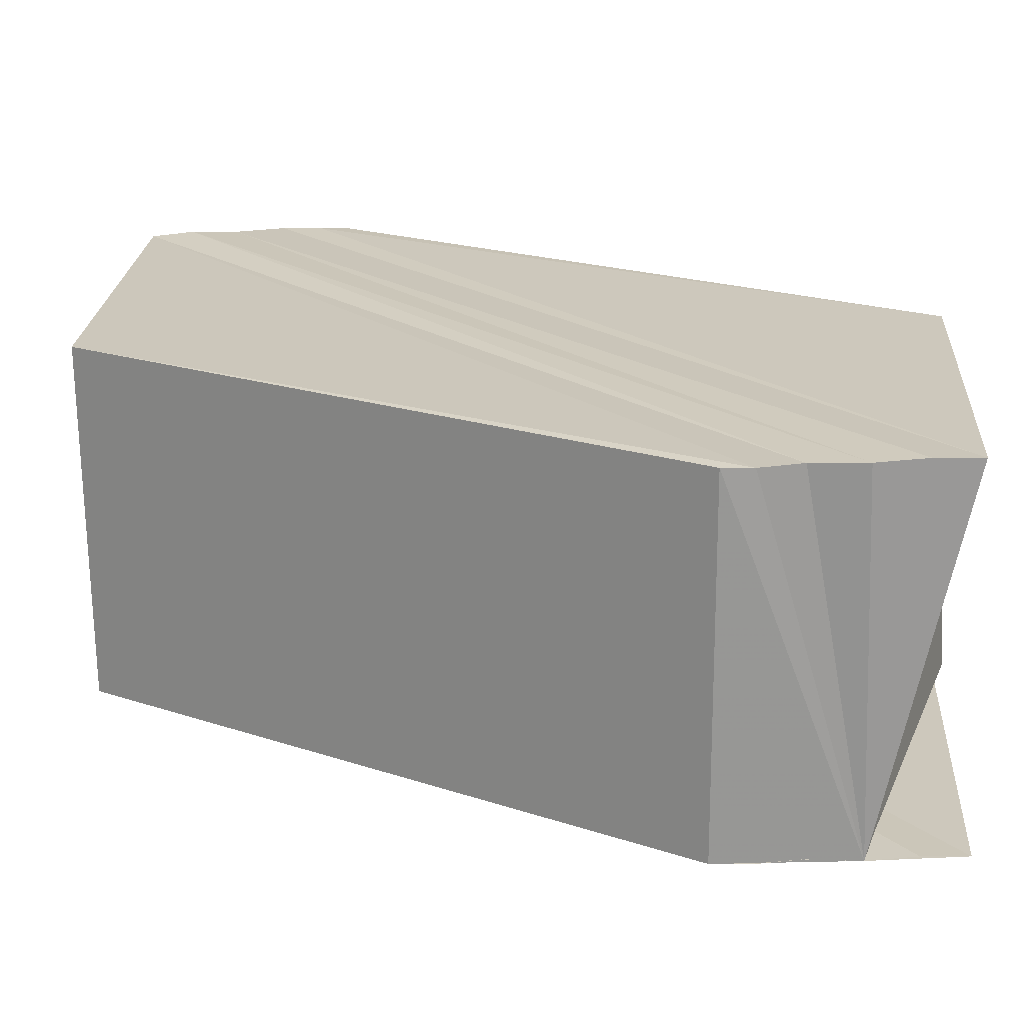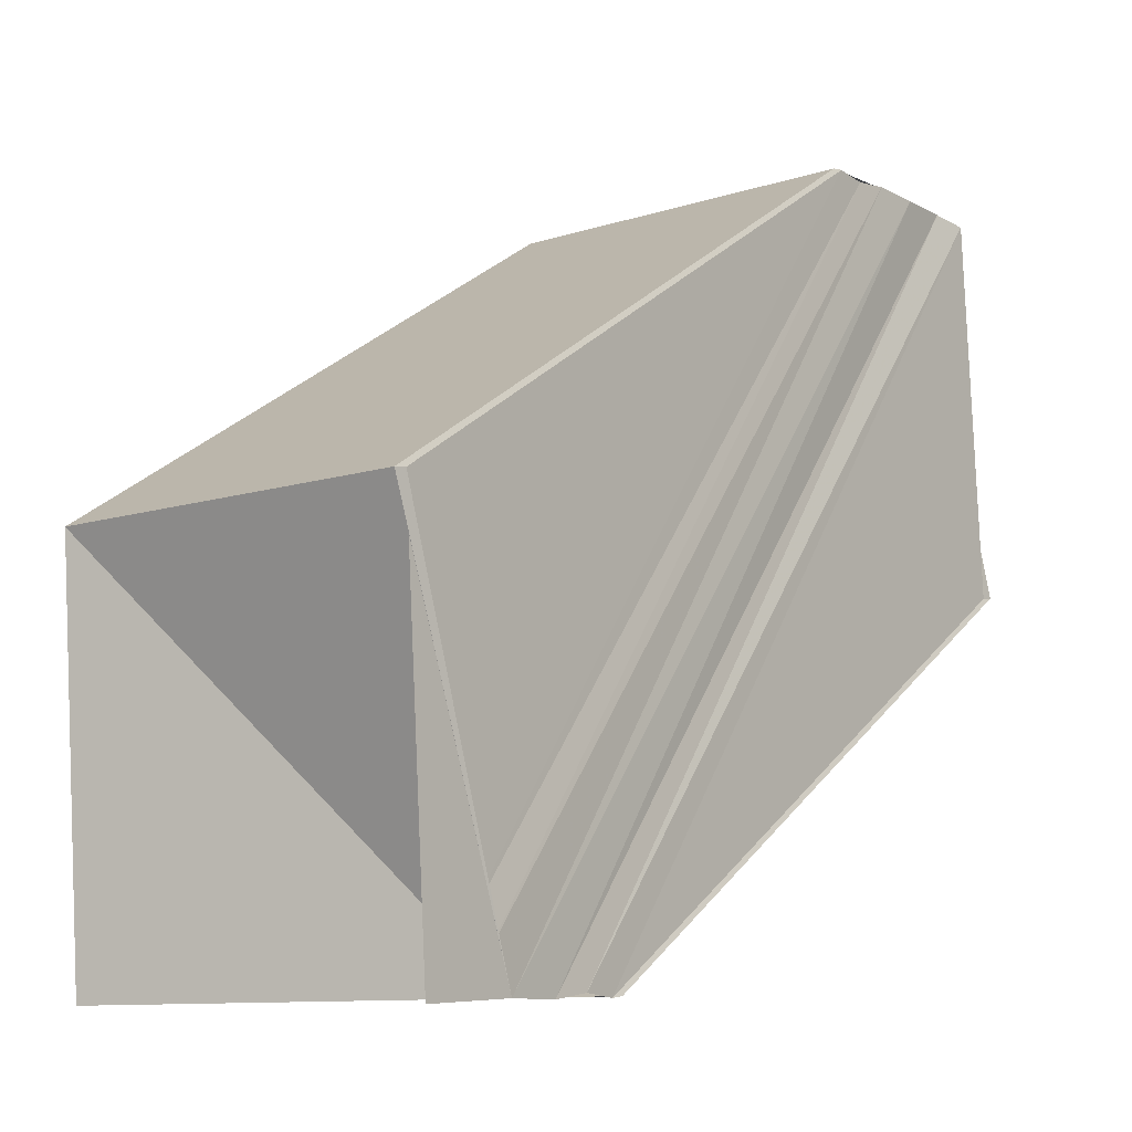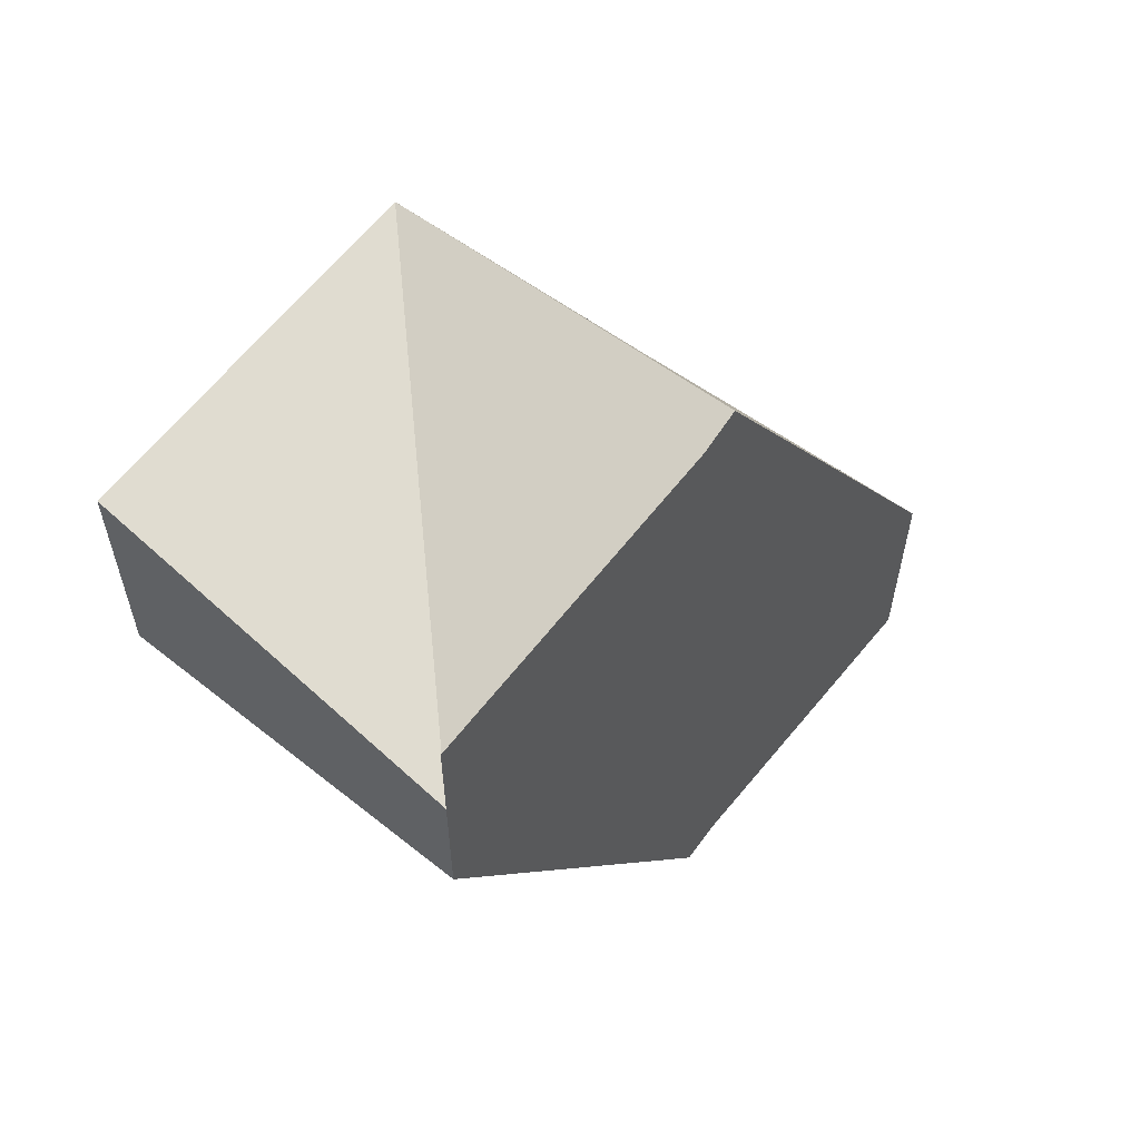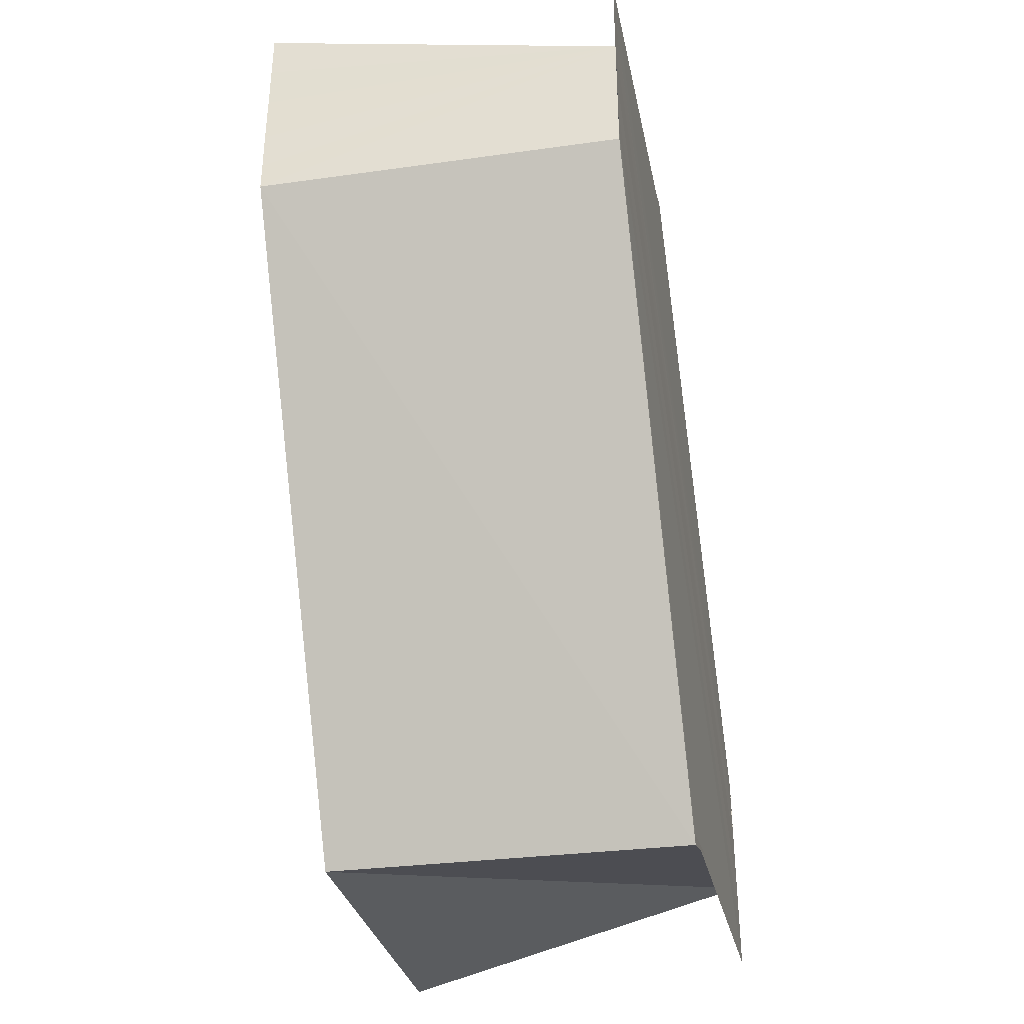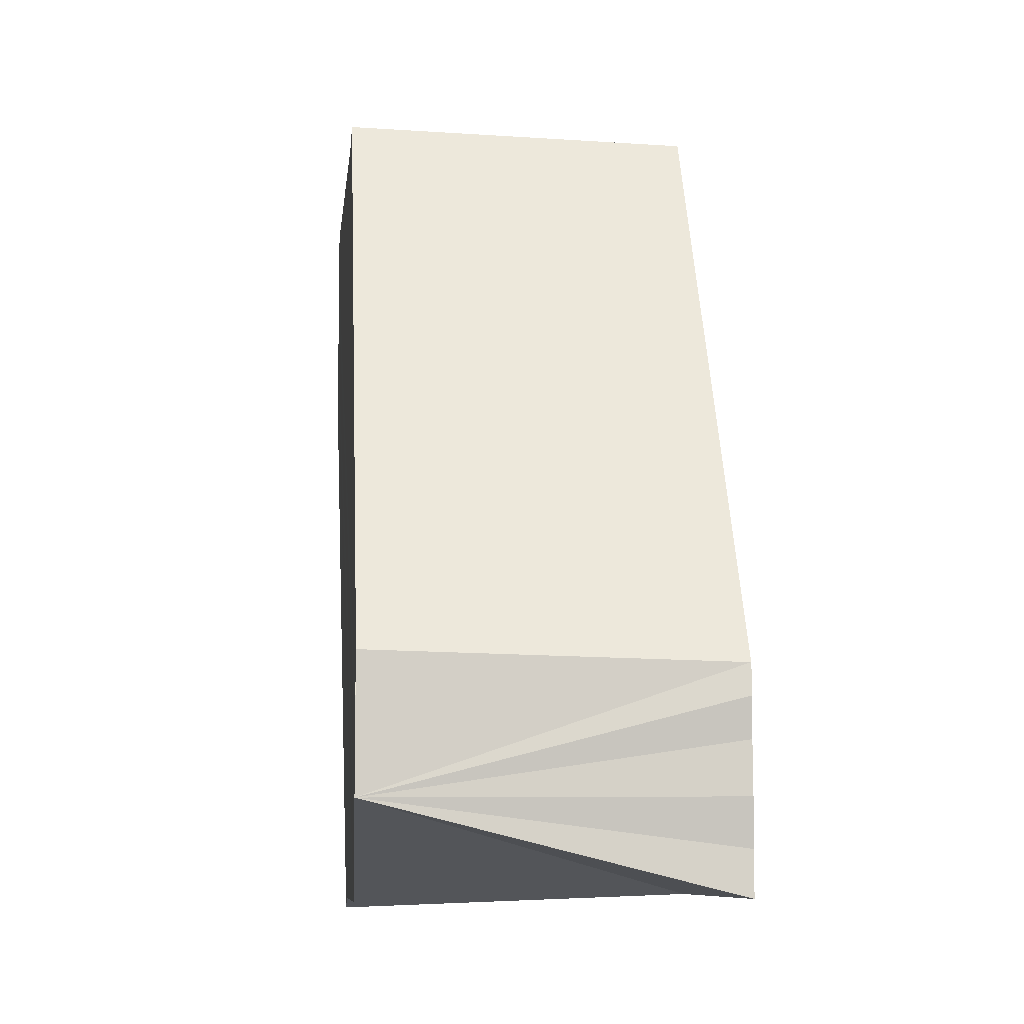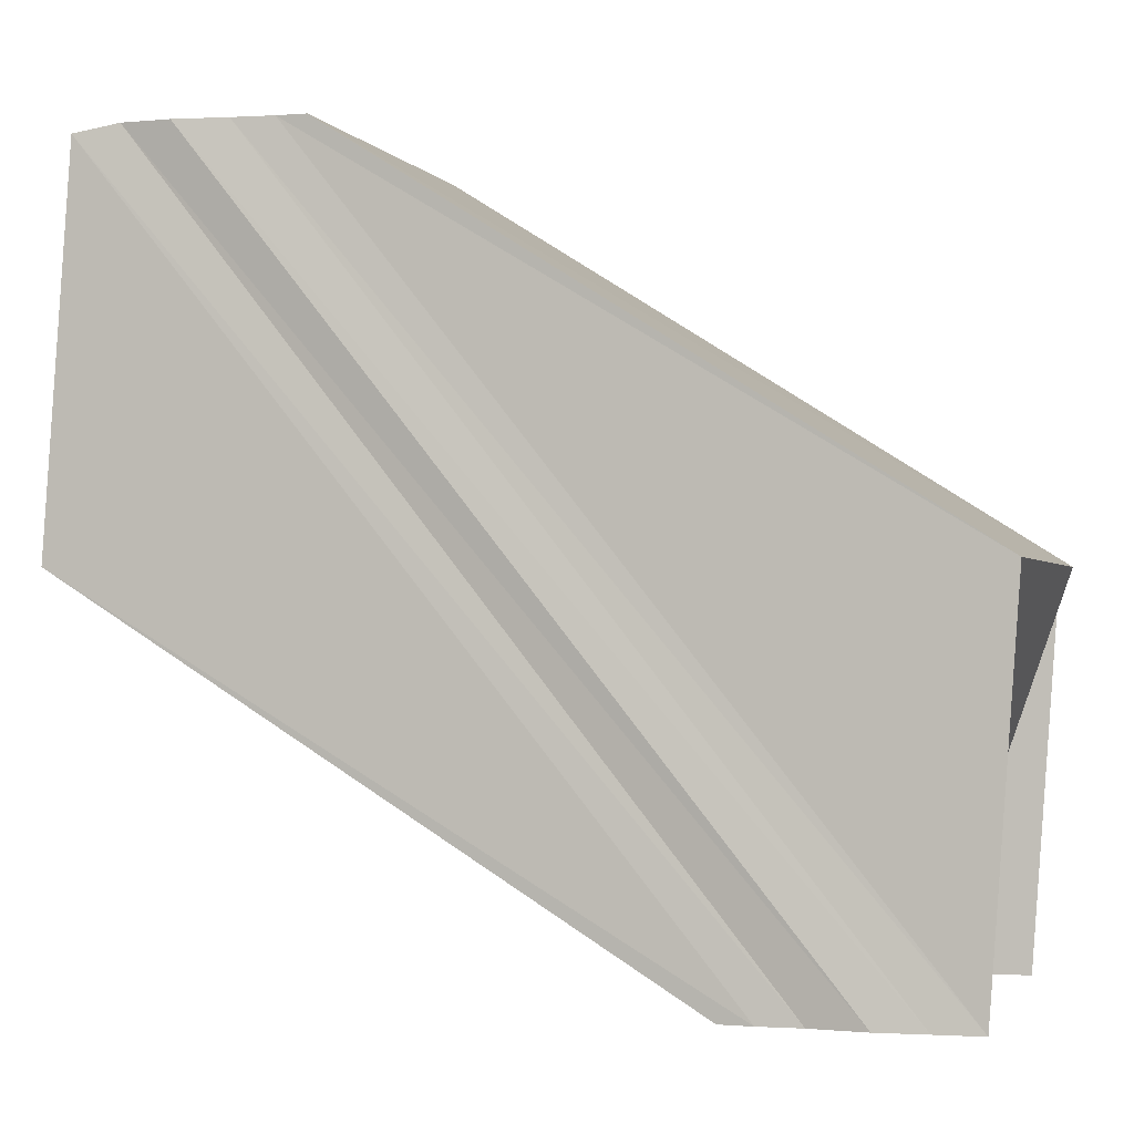
<metadata>
{"format":"obj","ext":"obj","renderer":"f3d","projection":"perspective","resolution":1024,"background":"white","views":[{"elev":-67.3,"azim":-87.9,"up":"+Y"},{"elev":-9.1,"azim":38.5,"up":"+Y"},{"elev":58.2,"azim":39.1,"up":"+Z"},{"elev":-35.8,"azim":11.9,"up":"+Z"},{"elev":-5.6,"azim":173.8,"up":"+Z"},{"elev":-1.7,"azim":-74.8,"up":"+Y"}]}
</metadata>
<code>
o 2723
v 2227 1871 18.1
v 2227 1871 18.1
v 2227 1871 18.09
v 2227 1871 18.09
v 2227 1871 18.1
v 2227 1871 18.08
v 2227 1871 18.1
v 2227 1871 18.08
v 2227 1871 18.08
v 2227 1871 18.1
v 2227 1871 18.08
v 2227 1871 18.1
v 2227 1871 18.08
v 2227 1871 18.1
v 2227 1871 18.1
v 2227 1871 18.08
v 2227 1871 18.09
v 2227 1871 18.08
v 2227 1871 18.1
v 2227 1871 18.1
v 2227 1871 18.1
v 2227 1871 18.11
v 2227 1871 18.11
v 2227 1871 18.11
v 2227 1871 18.1
v 2227 1871 18.1
v 2227 1871 18.1
v 2227 1871 18.08
v 2227 1871 18.08
v 2227 1871 18.09
v 2227 1871 18.08
v 2227 1871 18.08
v 2227 1871 18.08
v 2227 1871 18.1
v 2227 1871 18.09
v 2227 1871 18.09
v 2227 1871 18.11
v 2227 1871 18.09
v 2227 1871 18.11
v 2227 1871 18.11
v 2227 1871 18.1
v 2227 1871 18.11
v 2227 1871 18.11
v 2227 1871 18.09
v 2227 1871 18.09
v 2227 1871 18.09
v 2227 1871 18.11
v 2227 1871 18.09
v 2227 1871 18.09
v 2227 1871 18.09
v 2227 1871 18.09
v 2227 1871 18.09
v 2227 1871 18.09
v 2227 1871 18.09
v 2227 1871 18.08
v 2227 1871 18.08
v 2227 1871 18.08
v 2227 1871 18.1
v 2227 1871 18.1
v 2227 1871 18.08
v 2227 1871 18.1
v 2227 1871 18.08
v 2227 1871 18.1
v 2227 1871 18.08
v 2227 1871 18.1
v 2227 1871 18.09
v 2227 1871 18.1
v 2227 1871 18.09
v 2227 1871 18.1
v 2227 1871 18.09
v 2227 1871 18.11
v 2227 1871 18.09
v 2227 1871 18.11
v 2227 1871 18.09
v 2227 1871 18.1
v 2227 1871 18.09
v 2227 1871 18.1
v 2227 1871 18.09
v 2227 1871 18.11
v 2227 1871 18.09
v 2227 1871 18.11
v 2227 1871 18.09
v 2227 1871 18.1
v 2227 1871 18.11
v 2227 1871 18.11
v 2227 1871 18.11
v 2227 1871 18.11
v 2227 1871 18.11
v 2227 1871 18.09
f 1 2 3
f 3 2 4
f 2 5 4
f 4 5 6
f 5 7 6
f 8 7 9
f 7 10 11
f 11 12 13
f 1 14 10
f 15 14 16
f 17 18 16
f 1 19 20
f 21 22 19
f 21 23 24
f 1 20 25
f 1 25 26
f 1 26 27
f 28 27 29
f 30 29 31
f 30 32 33
f 34 1 35
f 36 34 35
f 37 34 36
f 38 37 36
f 35 1 3
f 39 40 38
f 41 39 42
f 42 43 44
f 45 43 38
f 3 46 45
f 46 47 48
f 3 49 50
f 3 51 49
f 3 52 51
f 3 53 52
f 54 55 53
f 54 56 57
f 58 59 60
f 59 61 62
f 60 63 64
f 61 65 66
f 65 67 68
f 64 69 70
f 67 71 72
f 71 73 74
f 70 75 76
f 76 77 78
f 78 79 80
f 80 81 82
f 83 81 84
f 83 85 86
f 87 88 89

</code>
